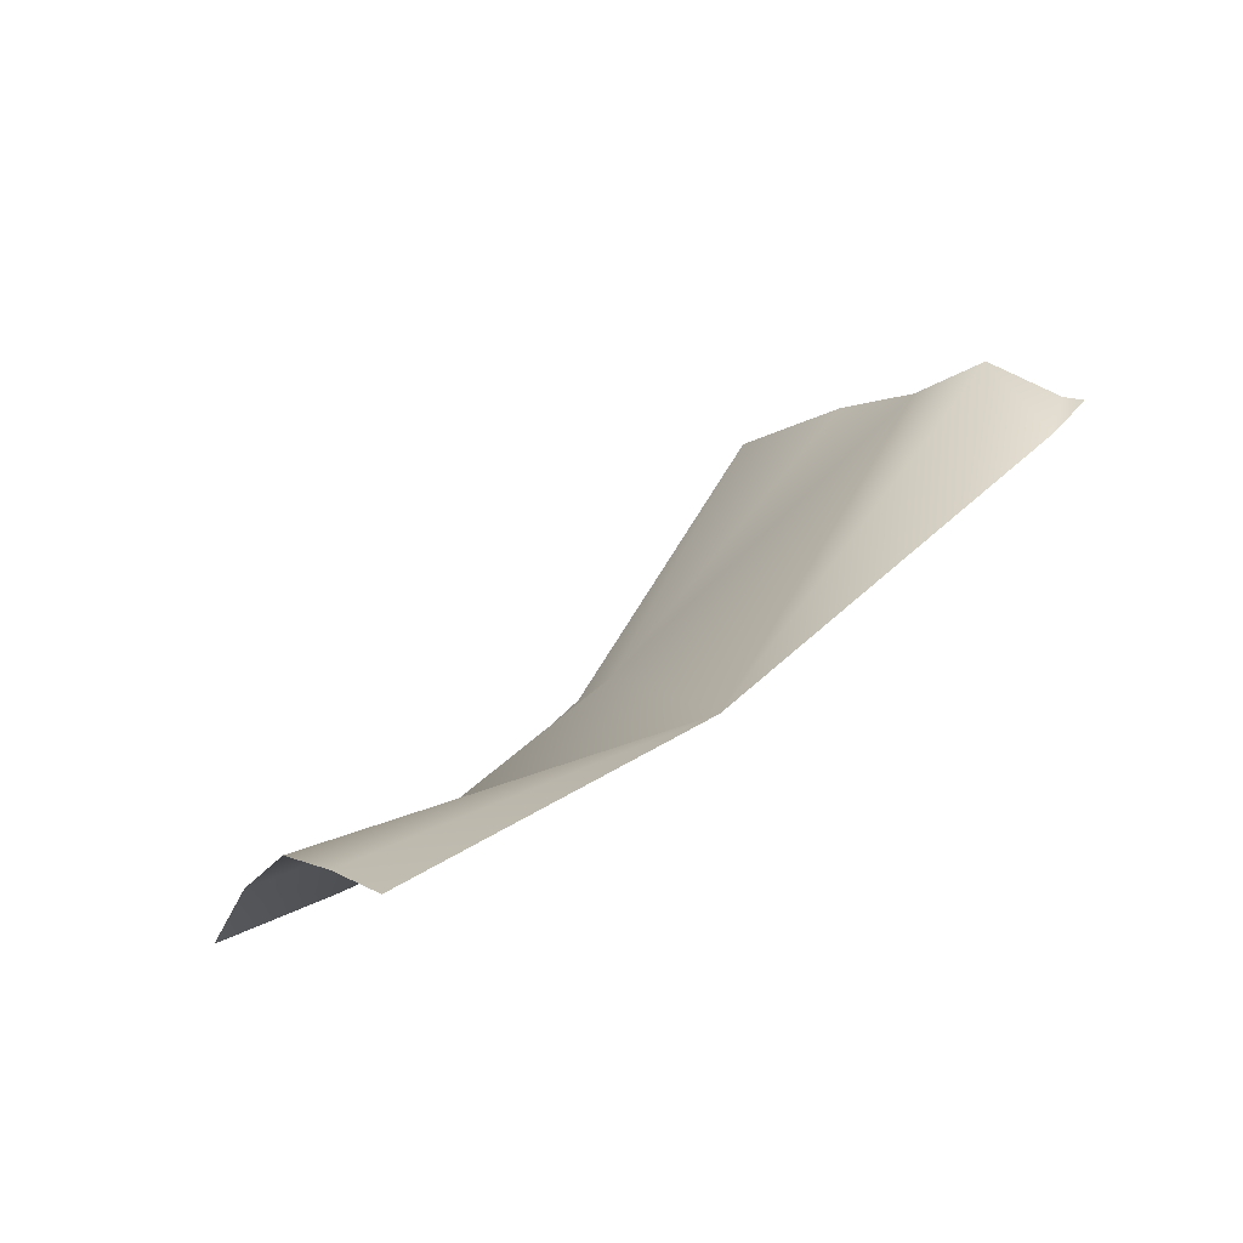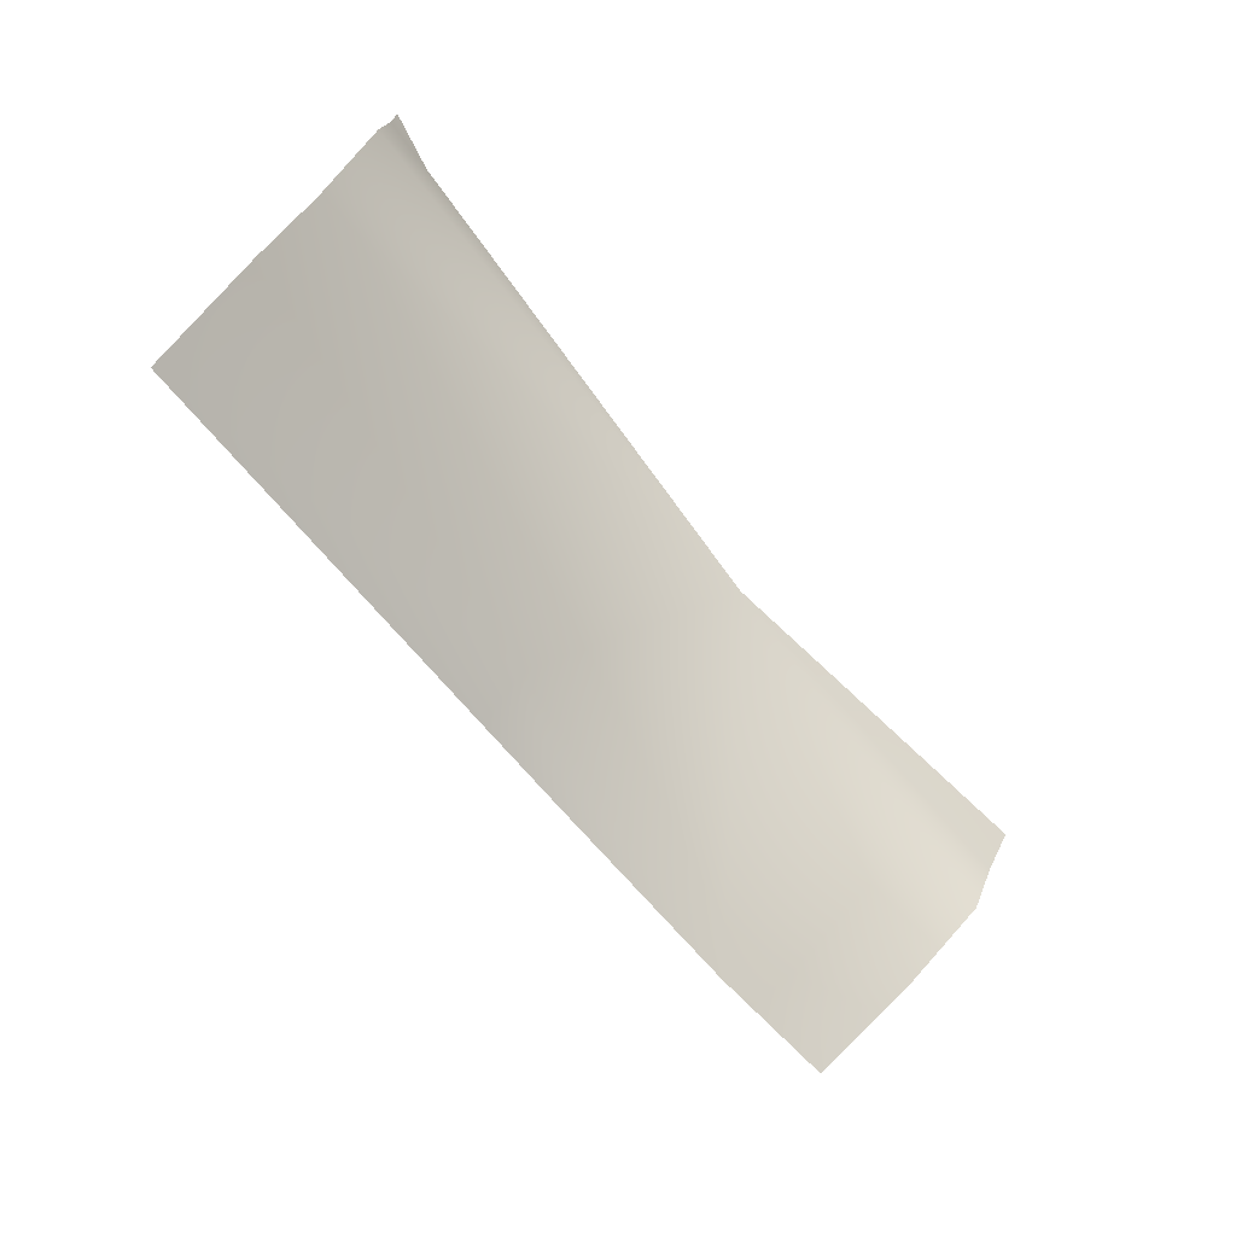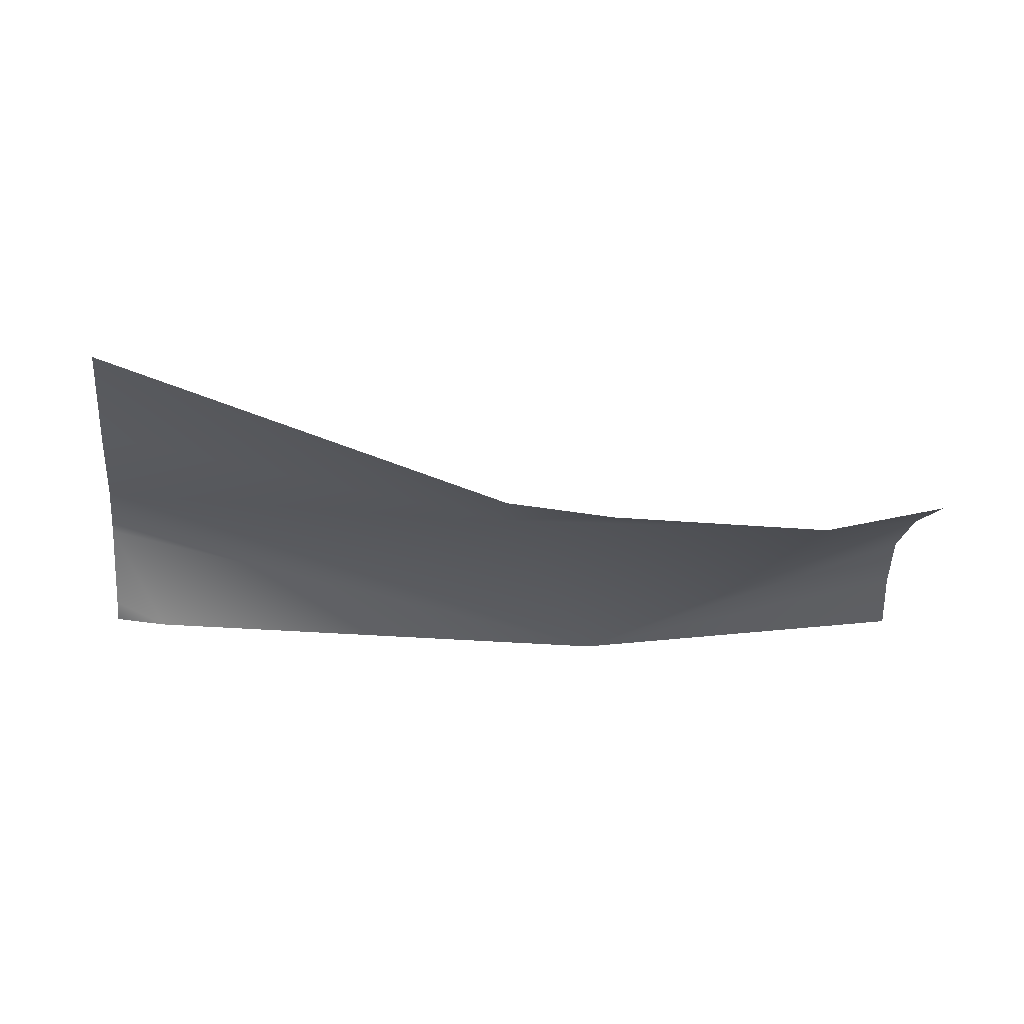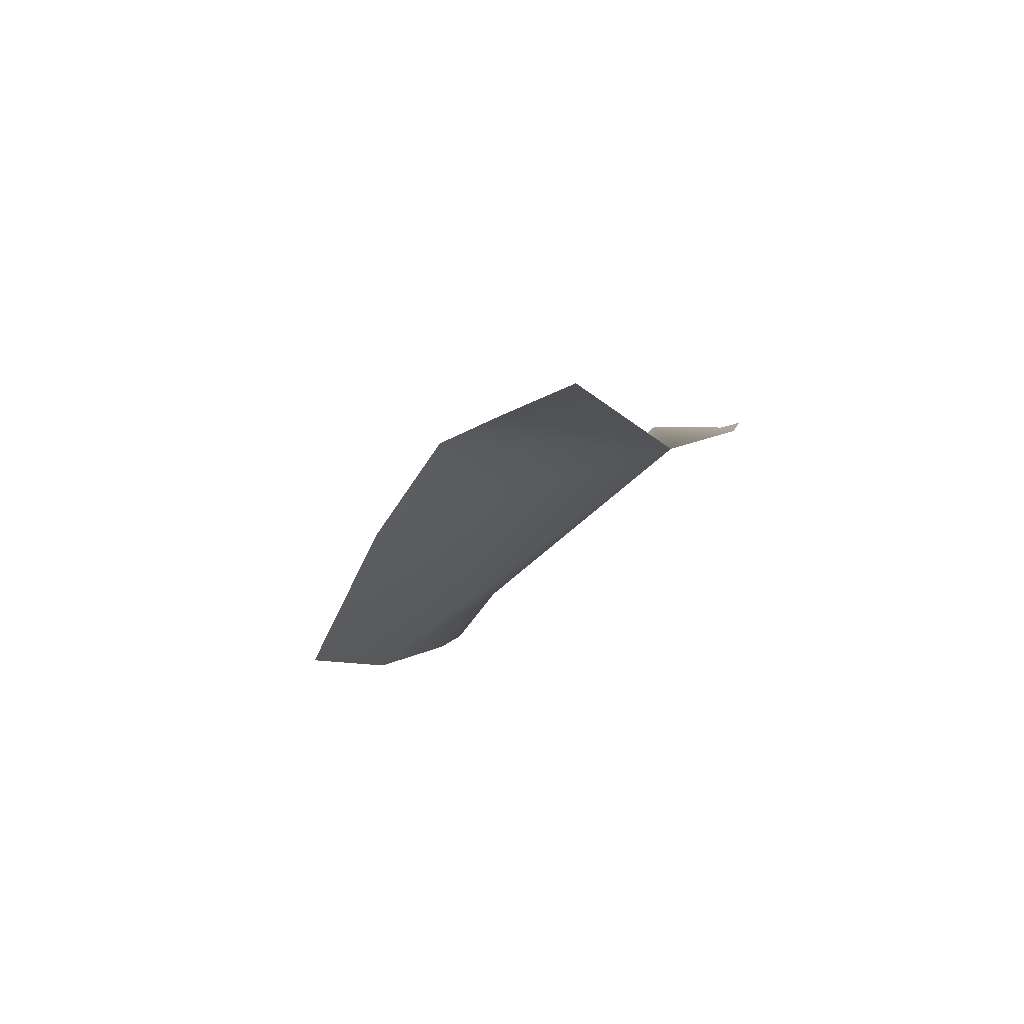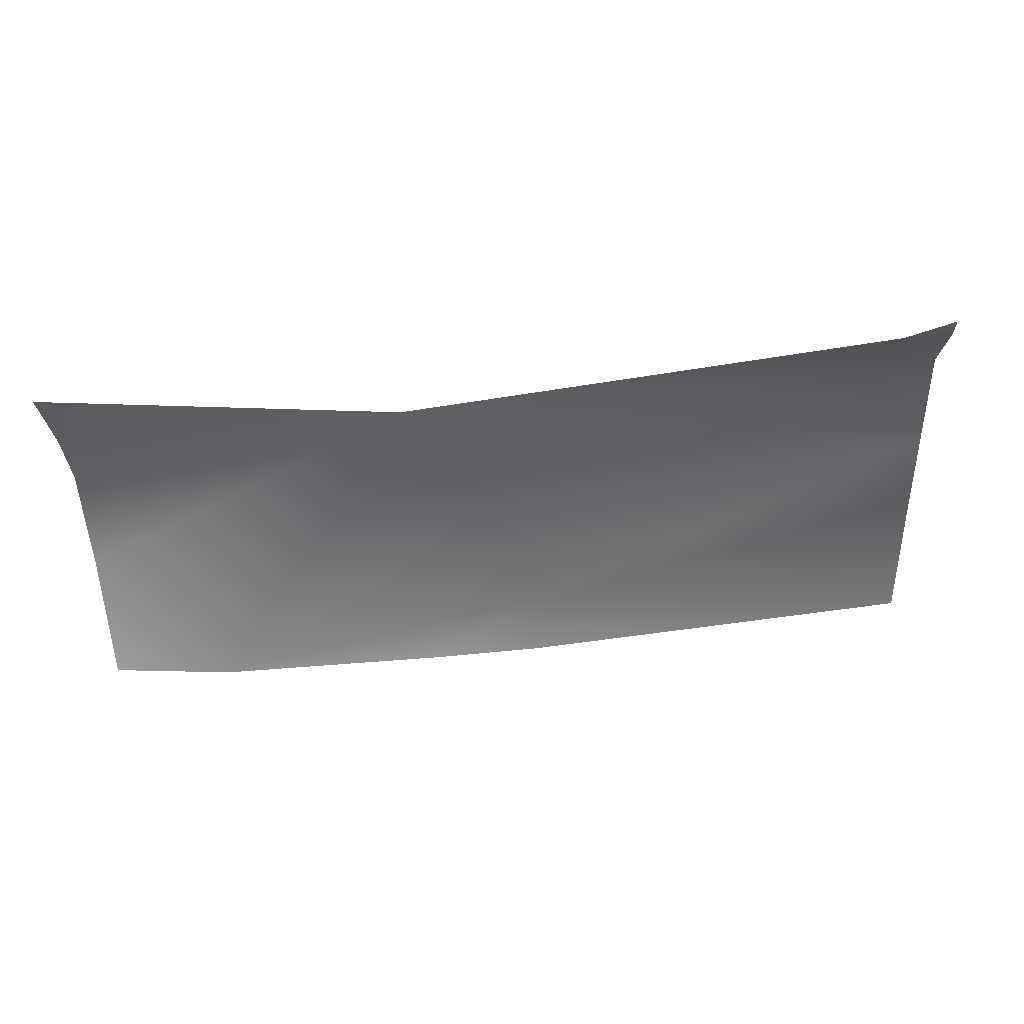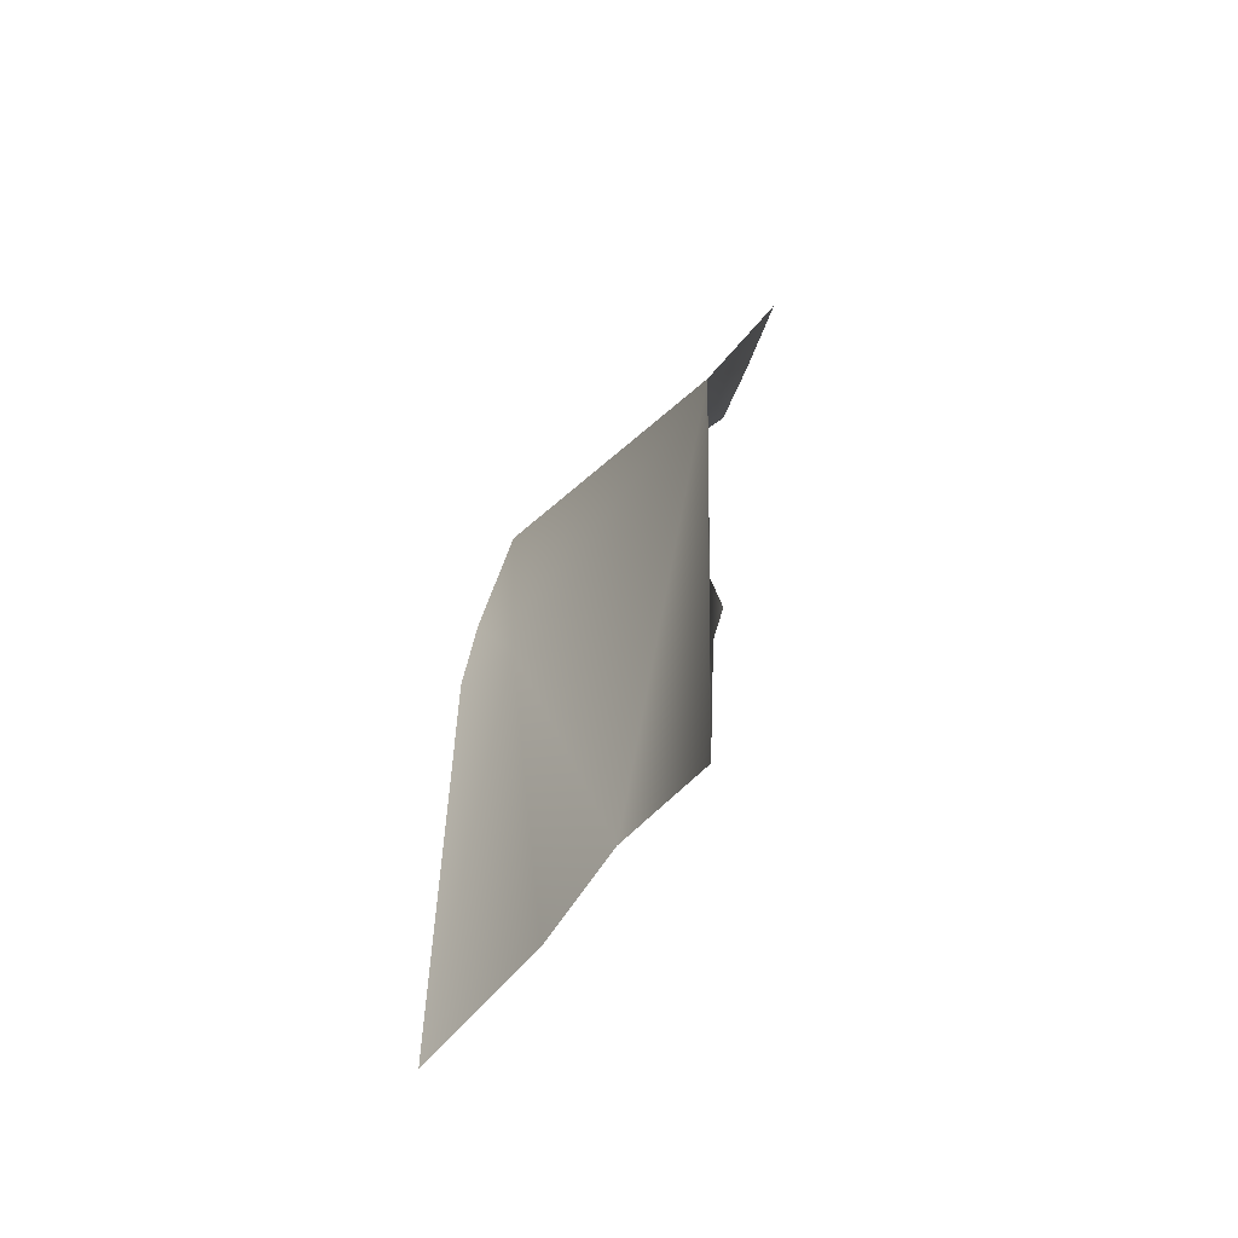
<metadata>
{"format":"obj","ext":"obj","renderer":"f3d","projection":"perspective","resolution":1024,"background":"white","views":[{"elev":40.8,"azim":130.9,"up":"+Z"},{"elev":-72.0,"azim":-53.3,"up":"+Y"},{"elev":-69.4,"azim":-2.8,"up":"+Z"},{"elev":4.0,"azim":104.4,"up":"+Z"},{"elev":78.5,"azim":172.0,"up":"+Y"},{"elev":21.7,"azim":-87.4,"up":"+Y"}]}
</metadata>
<code>
v -10.48 -6.354 16.06
v -1.27 -6.333 15.95
v -3.41 -10.34 12.86
v 2.875 -10.65 12.31
v 5.143 -9.994 14.76
v 5.117 -11.06 12.72
v 5.17 -8.923 16.23
v 5.332 -6.71 17.17
v 5.197 -7.884 16.69
v -10.96 -13.43 12.19
v -11.21 -11.32 13.92
v -11.5 -6.357 16.24
v -11.48 -6.796 16.12
v -11.31 -9.746 14.93
v -11.53 -8.45 16.12
v -1.202 -10.81 12.06
v -3.246 -11.02 11.98
f 7 9 2
f 14 11 3
f 13 1 12
f 5 7 2
f 4 2 3
f 5 4 6
f 8 2 9
f 4 3 16
f 10 3 11
f 14 2 15
f 15 1 13
f 5 2 4
f 14 3 2
f 15 2 1
f 16 3 17
f 17 3 10

</code>
